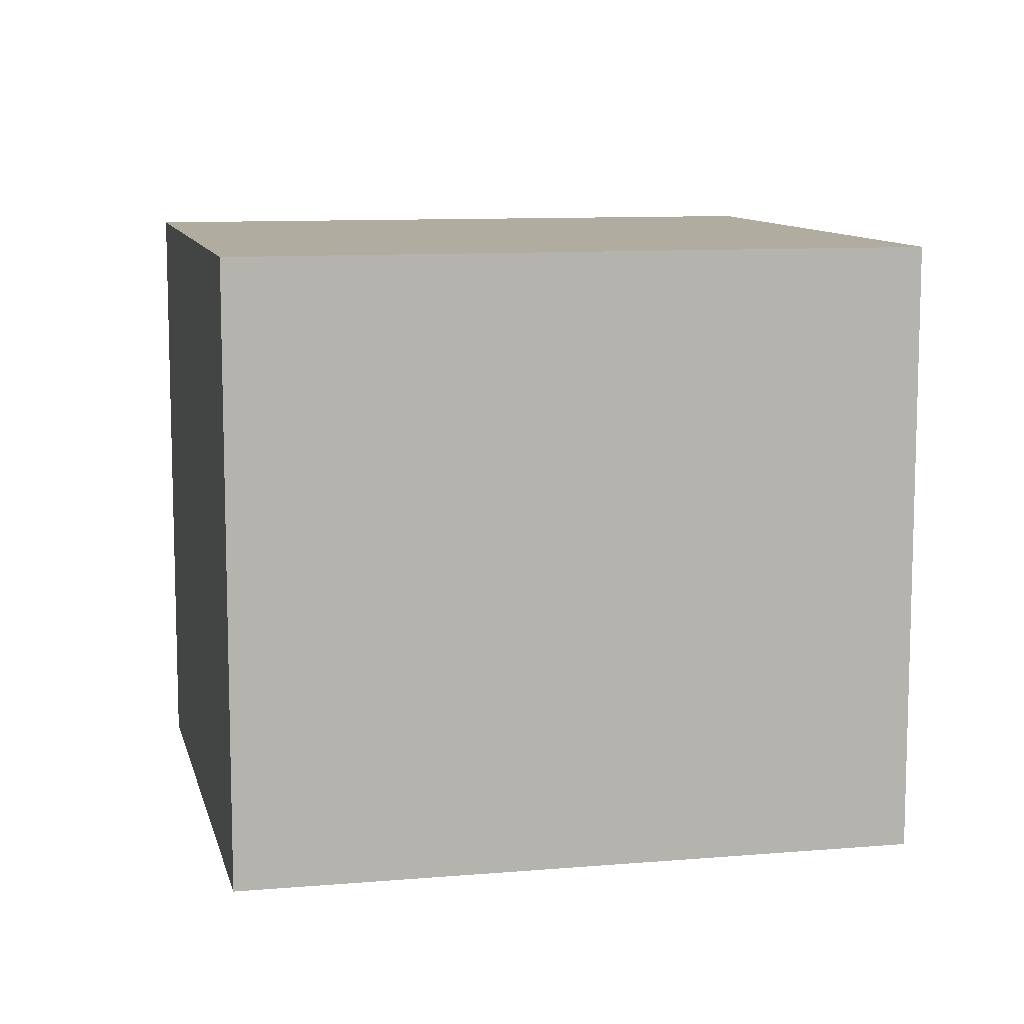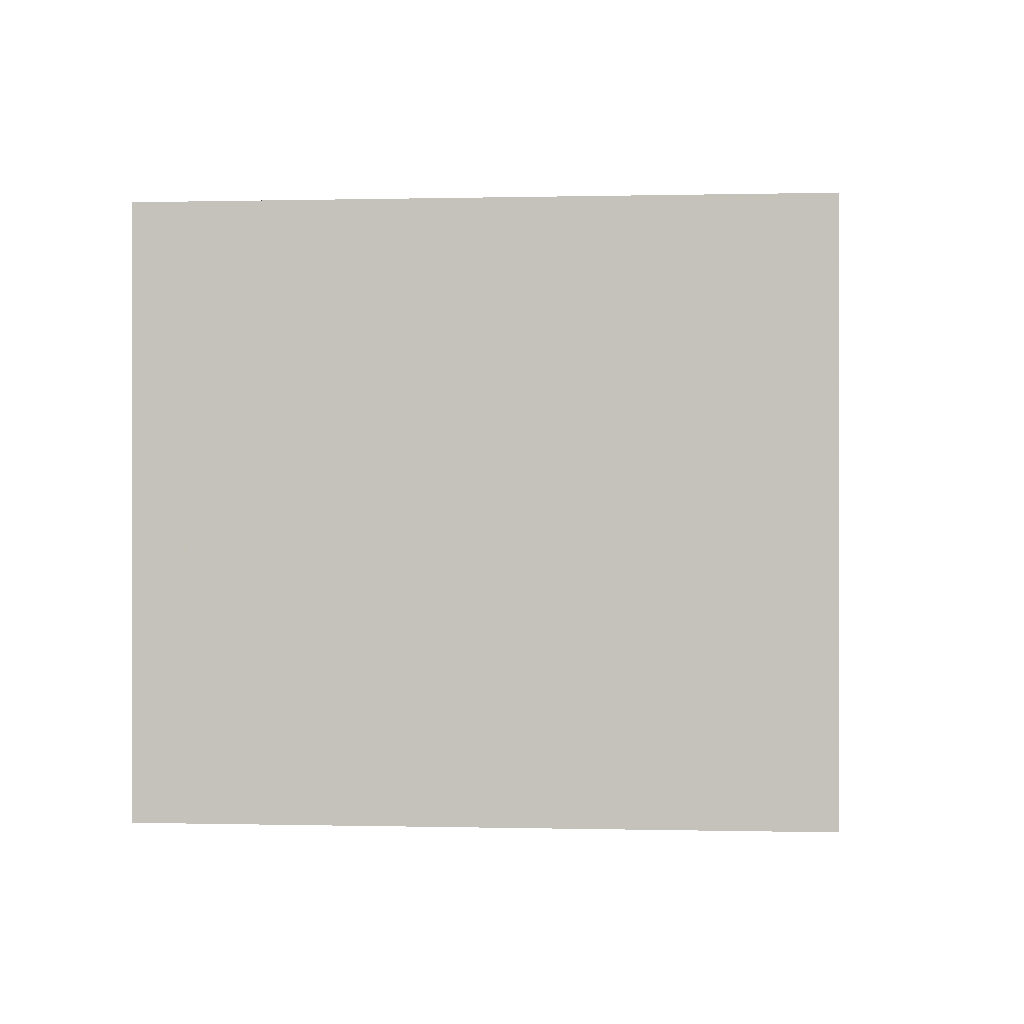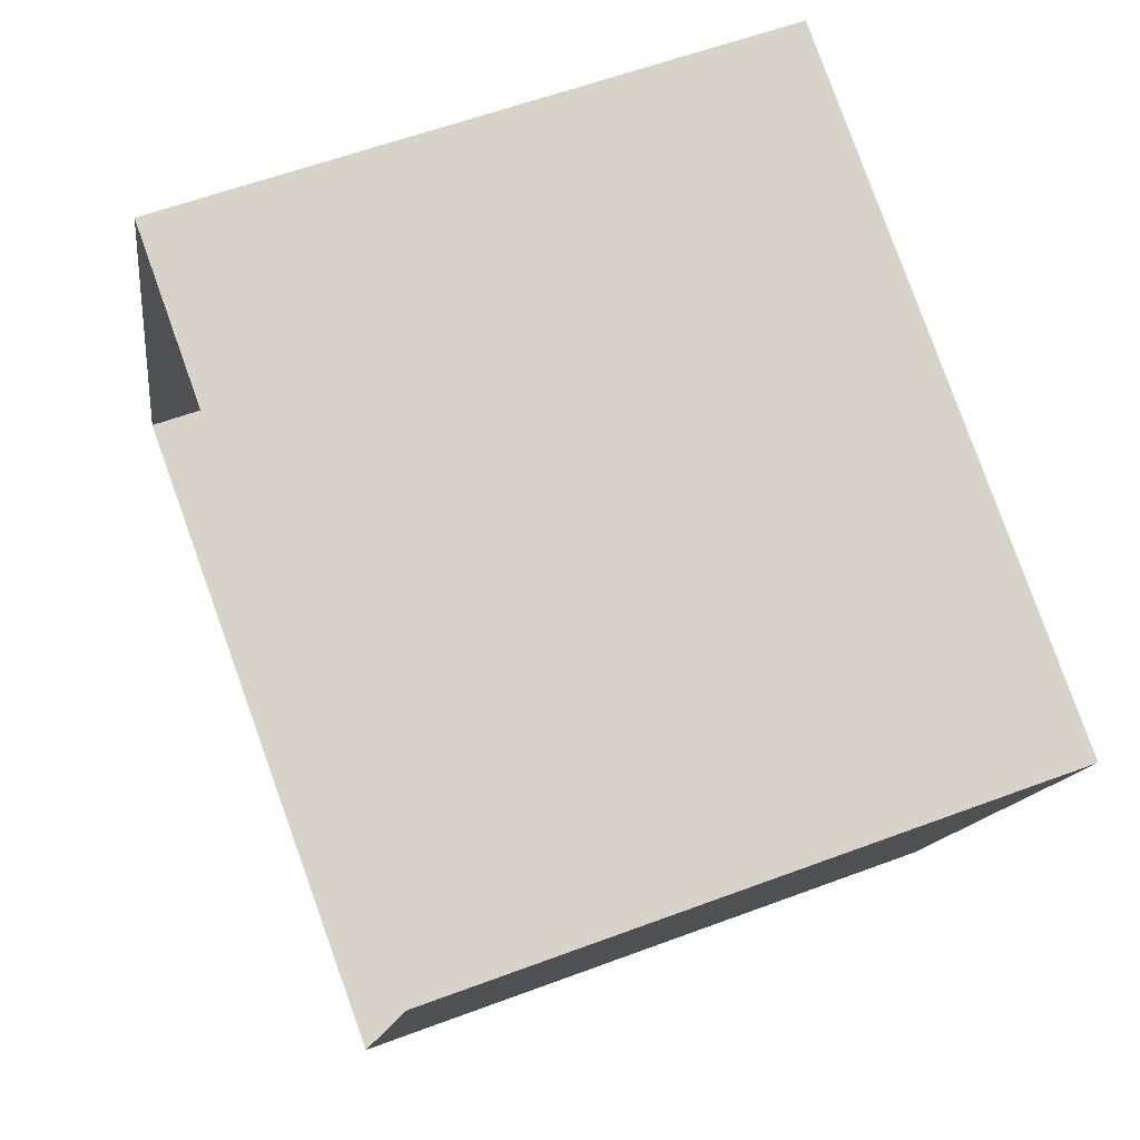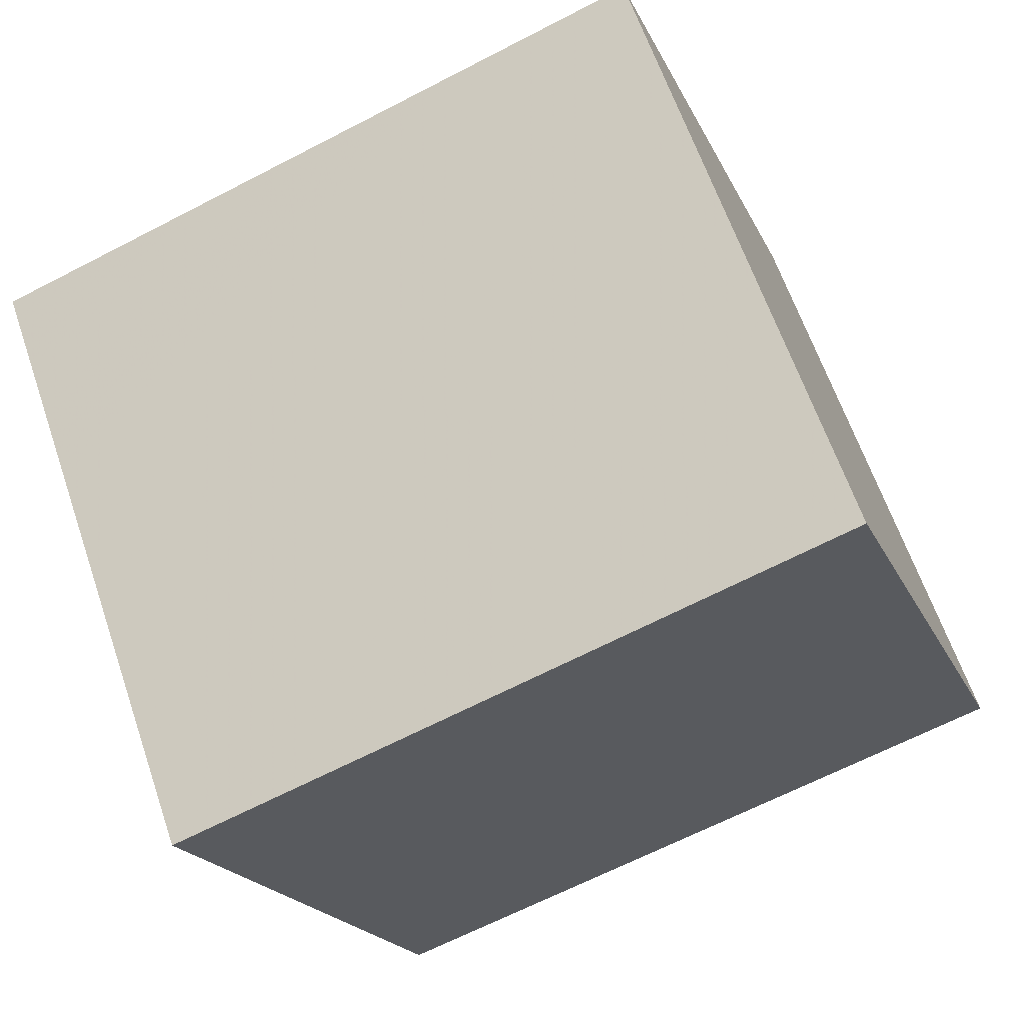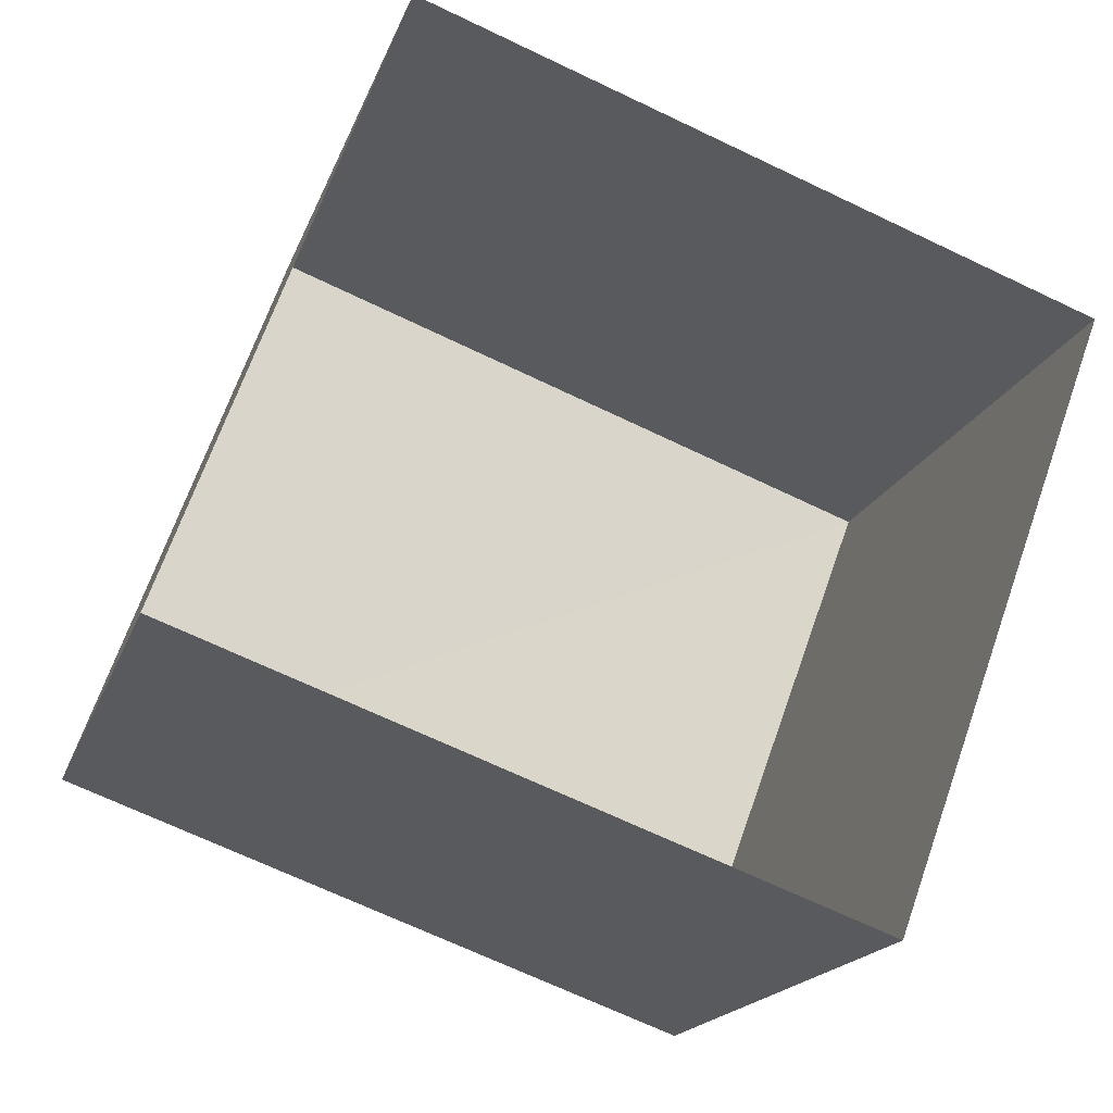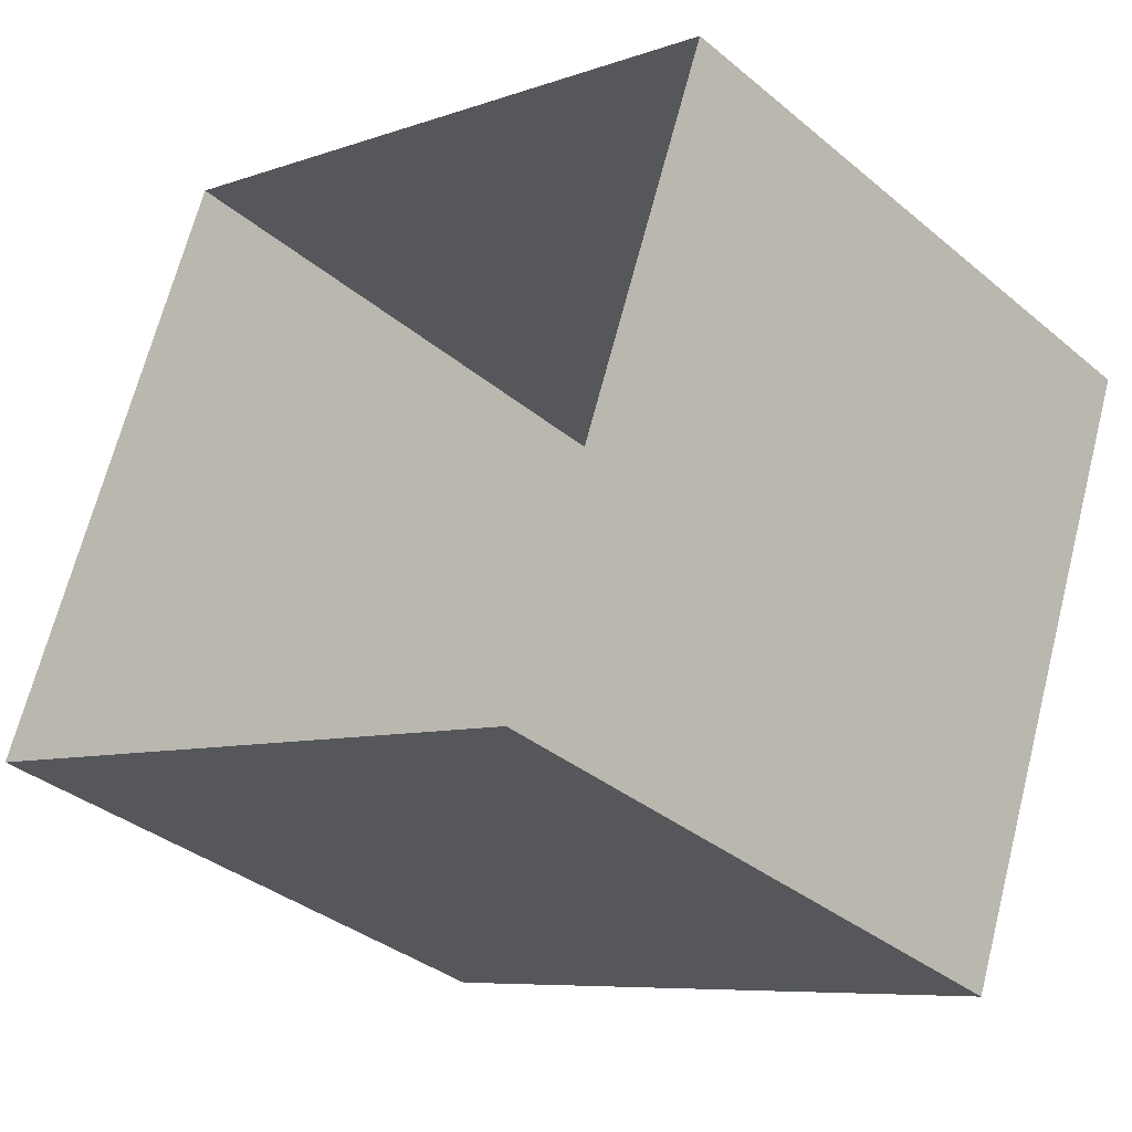
<metadata>
{"format":"obj","ext":"obj","renderer":"f3d","projection":"perspective","resolution":1024,"background":"white","views":[{"elev":10.0,"azim":7.5,"up":"+Z"},{"elev":0.1,"azim":-154.1,"up":"+Z"},{"elev":58.3,"azim":-111.2,"up":"+Y"},{"elev":63.4,"azim":-18.7,"up":"+Y"},{"elev":-17.7,"azim":164.2,"up":"+Y"},{"elev":-35.5,"azim":-137.5,"up":"+Y"}]}
</metadata>
<code>
v -8.918e+04 -1.004e+05 2.074
v -8.919e+04 -1.004e+05 2.074
v -8.919e+04 -1.004e+05 2.074
v -8.919e+04 -1.004e+05 2.074
v -8.919e+04 -1.004e+05 4.101
v -8.918e+04 -1.004e+05 4.101
v -8.919e+04 -1.004e+05 4.101
v -8.919e+04 -1.004e+05 4.102
f 1 2 3
f 1 4 2
f 5 6 7
f 5 8 6
f 5 2 4
f 8 5 4
f 7 1 3
f 7 6 1
f 8 4 1
f 6 8 1
f 7 3 2
f 5 7 2

</code>
